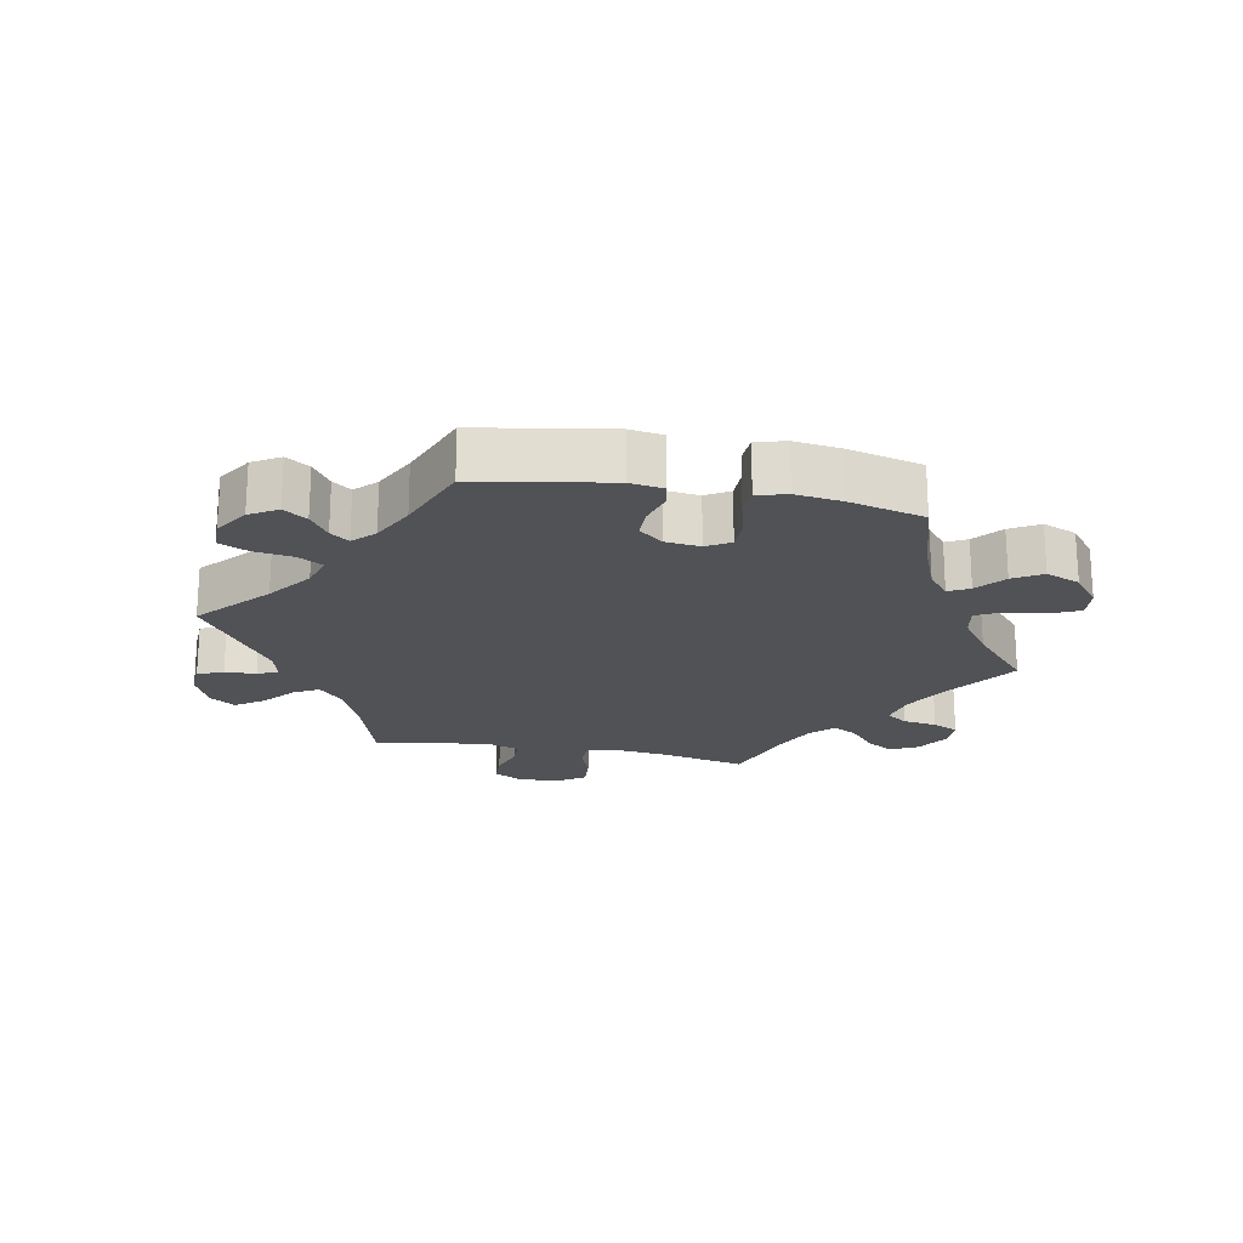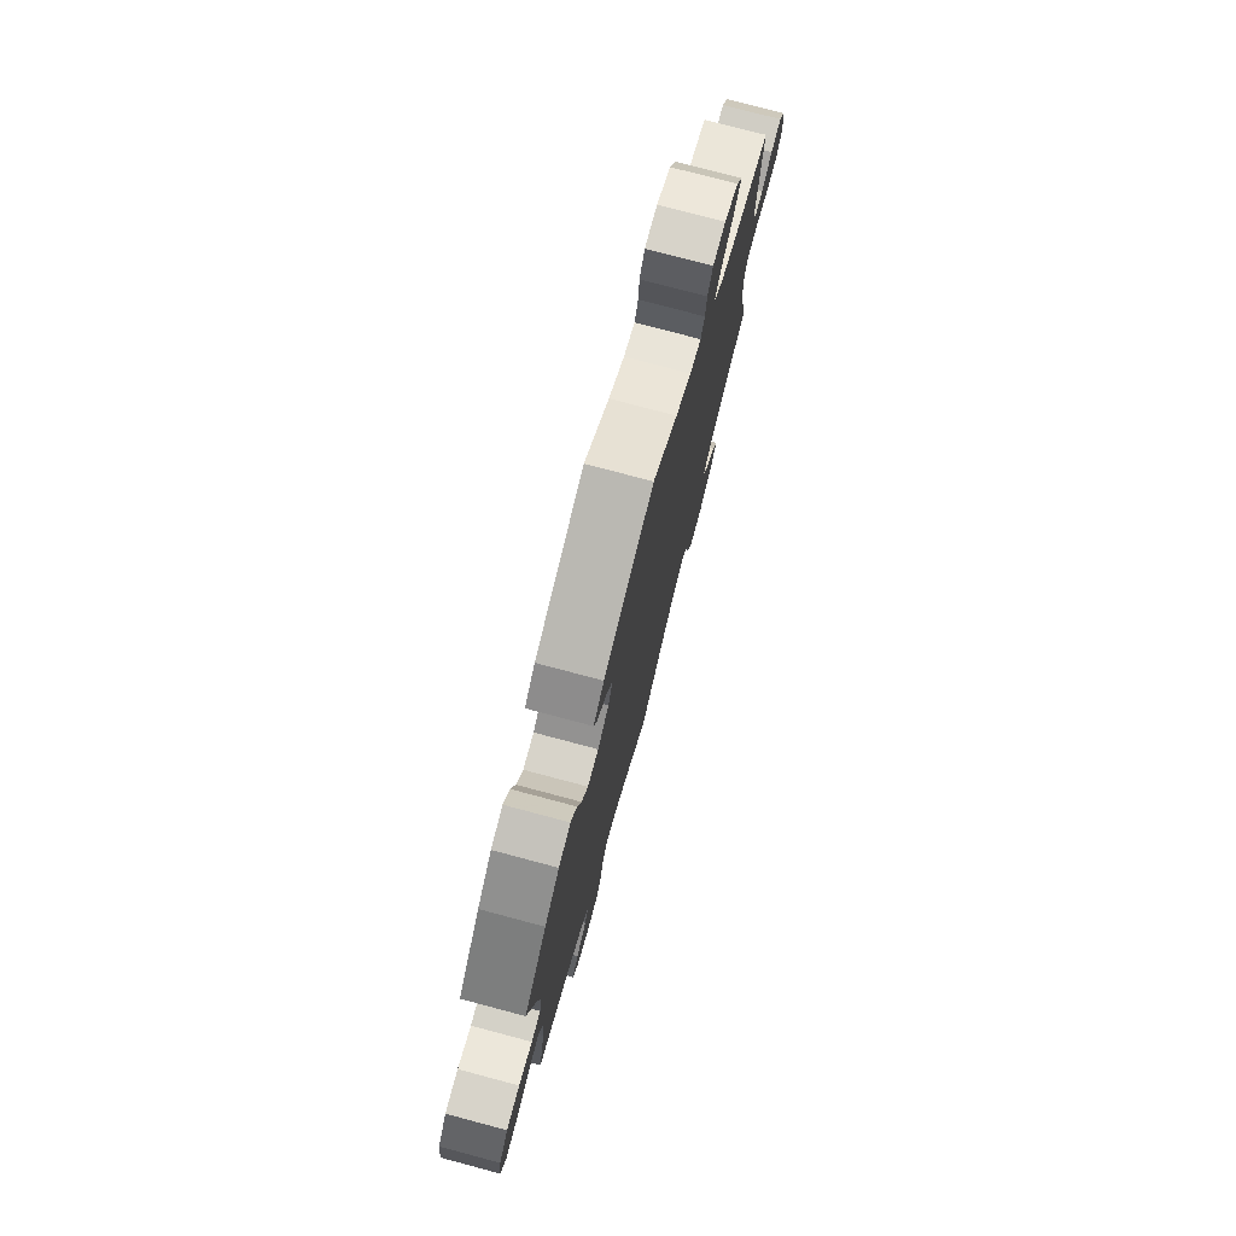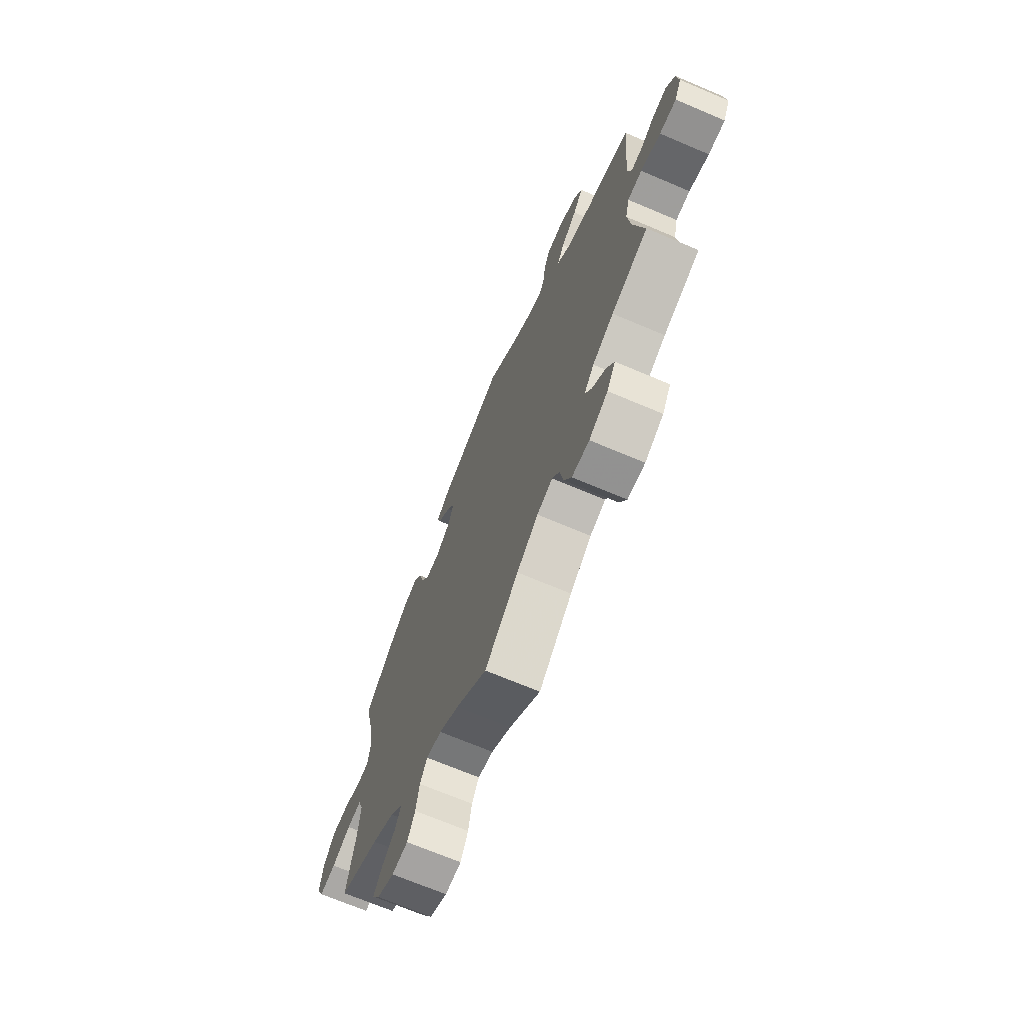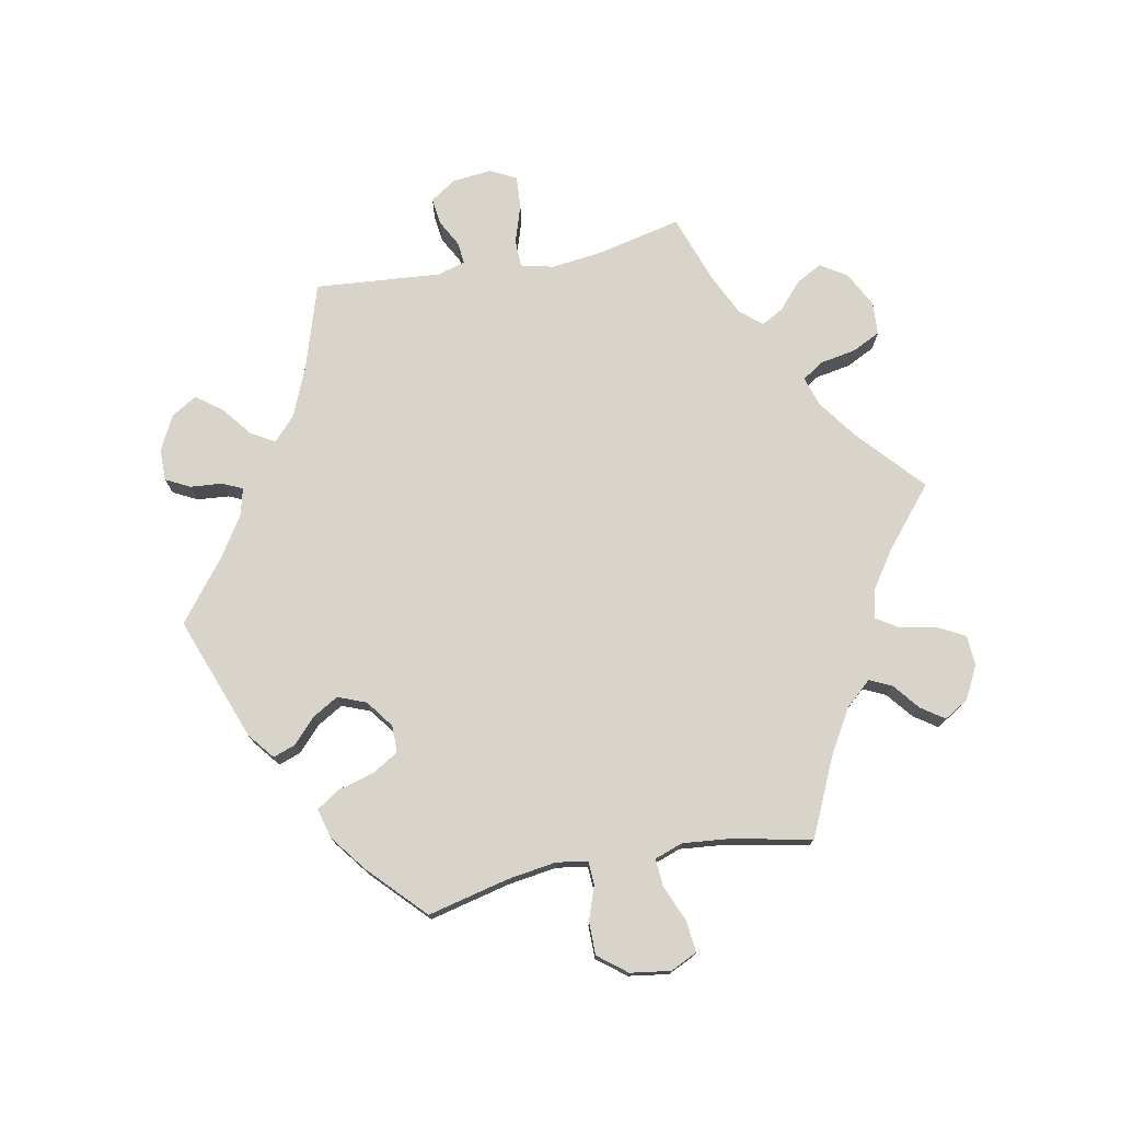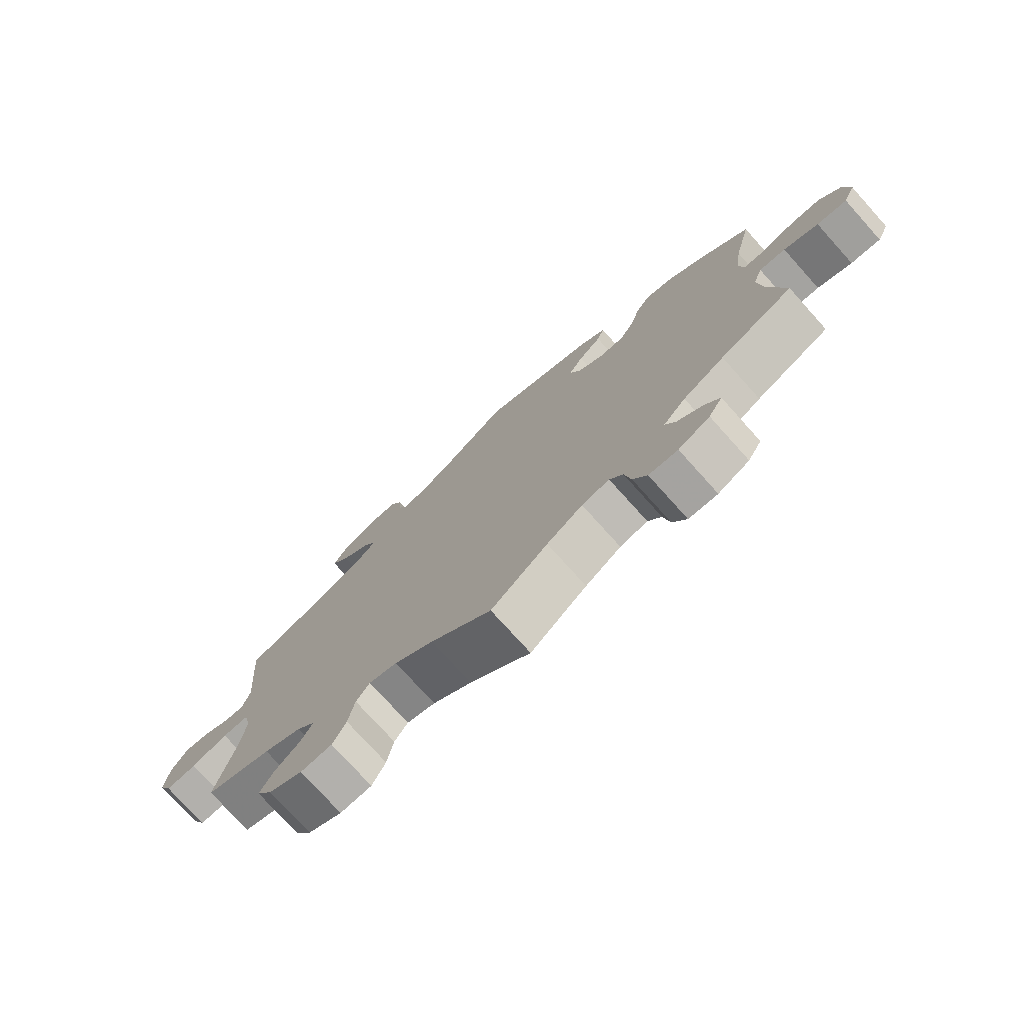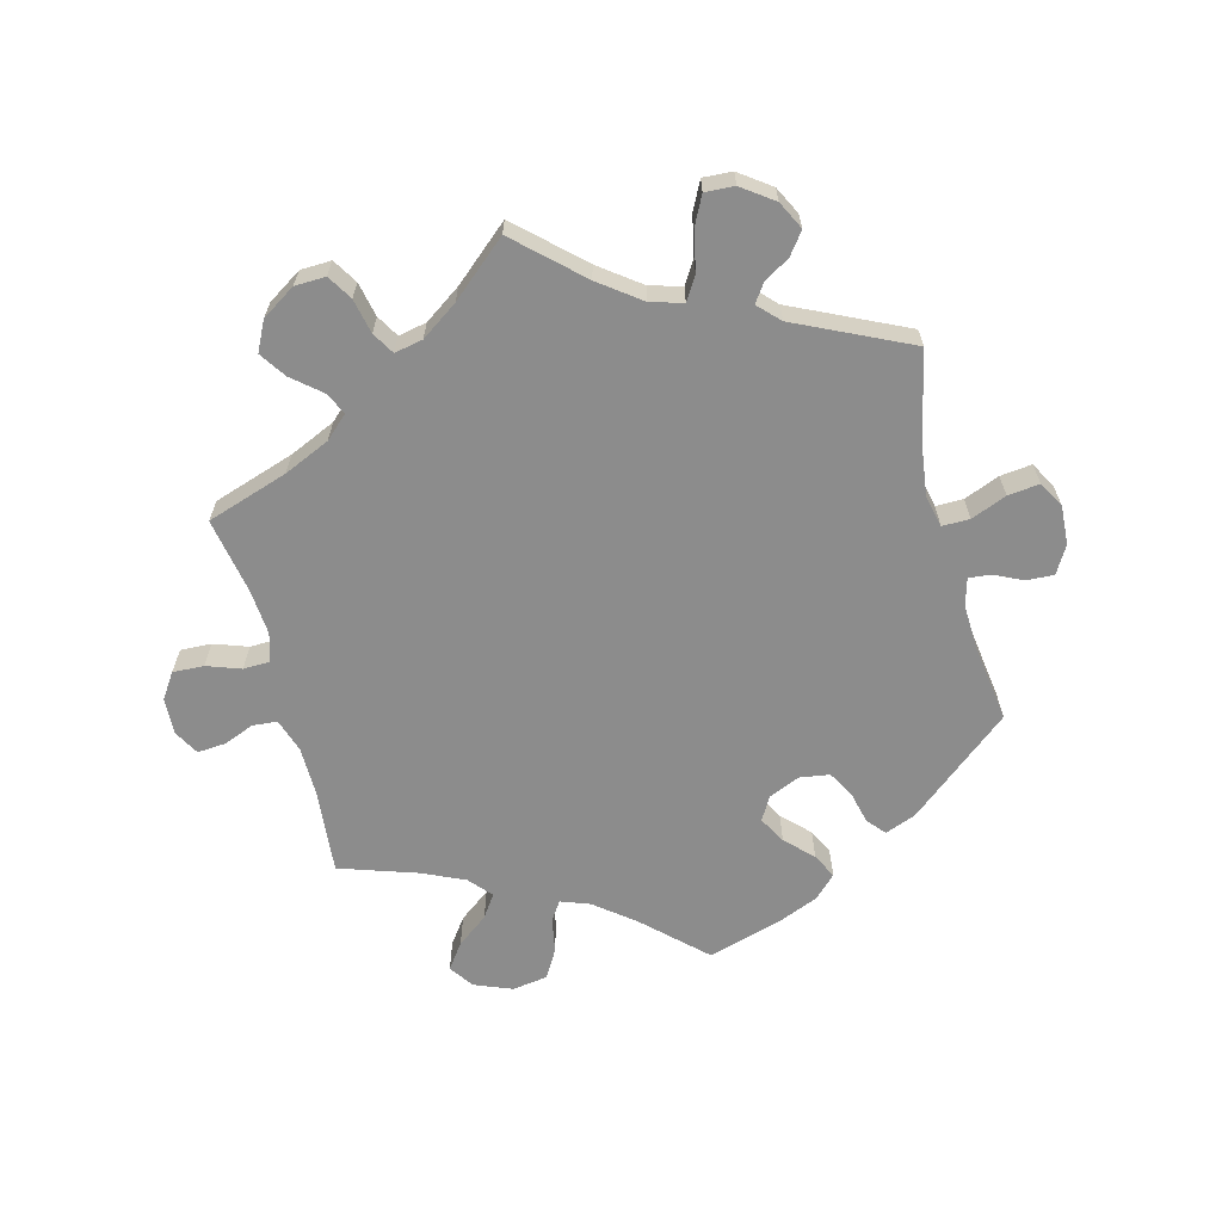
<metadata>
{"format":"obj","ext":"obj","renderer":"f3d","projection":"perspective","resolution":1024,"background":"white","views":[{"elev":-21.1,"azim":19.3,"up":"+Y"},{"elev":76.3,"azim":104.9,"up":"+Z"},{"elev":-69.5,"azim":-113.0,"up":"+Z"},{"elev":75.4,"azim":79.0,"up":"+Y"},{"elev":-76.0,"azim":42.0,"up":"+Z"},{"elev":-64.2,"azim":-105.4,"up":"+Y"}]}
</metadata>
<code>
v 0.187 0.07 0.508
v 0.227 0.07 0.476
v 0.215 0.07 0.442
v 0.178 0.07 0.407
v 0.155 0.07 0.368
v 0.172 0.07 0.325
v 0.214 0.07 0.294
v 0.255 0.07 0.294
v 0.279 0.07 0.334
v 0.294 0.07 0.389
v 0.317 0.07 0.424
v 0.362 0.07 0.412
v 0.417 0.07 0.37
v 0.501 0.07 0.29
v 0.472 0.07 0.167
v 0.461 0.07 0.092
v 0.469 0.07 0.045
v 0.504 0.07 0.043
v 0.555 0.07 0.061
v 0.605 0.07 0.061
v 0.639 0.07 0.018
v 0.648 0.07 -0.043
v 0.629 0.07 -0.084
v 0.581 0.07 -0.079
v 0.526 0.07 -0.056
v 0.484 0.07 -0.053
v 0.469 0.07 -0.096
v 0.476 0.07 -0.167
v 0.501 0.07 -0.289
v 0.384 0.07 -0.343
v 0.318 0.07 -0.382
v 0.282 0.07 -0.422
v 0.298 0.07 -0.456
v 0.338 0.07 -0.488
v 0.362 0.07 -0.523
v 0.34 0.07 -0.56
v 0.29 0.07 -0.586
v 0.244 0.07 -0.583
v 0.222 0.07 -0.541
v 0.212 0.07 -0.487
v 0.191 0.07 -0.453
v 0.147 0.07 -0.463
v 0.09 0.07 -0.502
v 0 0.07 -0.578
v -0.097 0.07 -0.491
v -0.159 0.07 -0.446
v -0.204 0.07 -0.432
v -0.225 0.07 -0.463
v -0.235 0.07 -0.519
v -0.256 0.07 -0.562
v -0.306 0.07 -0.565
v -0.36 0.07 -0.537
v -0.385 0.07 -0.497
v -0.364 0.07 -0.458
v -0.324 0.07 -0.422
v -0.305 0.07 -0.388
v -0.334 0.07 -0.355
v -0.395 0.07 -0.326
v -0.501 0.07 -0.289
v -0.472 0.07 -0.16
v -0.463 0.07 -0.083
v -0.475 0.07 -0.033
v -0.517 0.07 -0.032
v -0.575 0.07 -0.051
v -0.624 0.07 -0.054
v -0.644 0.07 -0.014
v -0.638 0.07 0.045
v -0.612 0.07 0.085
v -0.571 0.07 0.08
v -0.53 0.07 0.058
v -0.497 0.07 0.055
v -0.485 0.07 0.098
v -0.501 0.07 0.289
v -0.371 0.07 0.33
v -0.297 0.07 0.361
v -0.26 0.07 0.395
v -0.281 0.07 0.431
v -0.327 0.07 0.467
v -0.356 0.07 0.506
v -0.333 0.07 0.545
v -0.28 0.07 0.572
v -0.232 0.07 0.572
v -0.213 0.07 0.535
v -0.209 0.07 0.487
v -0.195 0.07 0.456
v -0.153 0.07 0.467
v -0.094 0.07 0.505
v -0.001 0.07 0.578
v 0.187 0 0.508
v 0.227 0 0.476
v 0.215 0 0.442
v 0.178 0 0.407
v 0.155 0 0.368
v 0.172 0 0.325
v 0.214 0 0.294
v 0.255 0 0.294
v 0.279 0 0.334
v 0.294 0 0.389
v 0.317 0 0.424
v 0.362 0 0.412
v 0.417 0 0.37
v 0.501 0 0.29
v 0.472 0 0.167
v 0.461 0 0.092
v 0.469 0 0.045
v 0.504 0 0.043
v 0.555 0 0.061
v 0.605 0 0.061
v 0.639 0 0.018
v 0.648 0 -0.043
v 0.629 0 -0.084
v 0.581 0 -0.079
v 0.526 0 -0.056
v 0.484 0 -0.053
v 0.469 0 -0.096
v 0.476 0 -0.167
v 0.501 0 -0.289
v 0.384 0 -0.343
v 0.318 0 -0.382
v 0.282 0 -0.422
v 0.298 0 -0.456
v 0.338 0 -0.488
v 0.362 0 -0.523
v 0.34 0 -0.56
v 0.29 0 -0.586
v 0.244 0 -0.583
v 0.222 0 -0.541
v 0.212 0 -0.487
v 0.191 0 -0.453
v 0.147 0 -0.463
v 0.09 0 -0.502
v 0 0 -0.578
v -0.097 0 -0.491
v -0.159 0 -0.446
v -0.204 0 -0.432
v -0.225 0 -0.463
v -0.235 0 -0.519
v -0.256 0 -0.562
v -0.306 0 -0.565
v -0.36 0 -0.537
v -0.385 0 -0.497
v -0.364 0 -0.458
v -0.324 0 -0.422
v -0.305 0 -0.388
v -0.334 0 -0.355
v -0.395 0 -0.326
v -0.501 0 -0.289
v -0.472 0 -0.16
v -0.463 0 -0.083
v -0.475 0 -0.033
v -0.517 0 -0.032
v -0.575 0 -0.051
v -0.624 0 -0.054
v -0.644 0 -0.014
v -0.638 0 0.045
v -0.612 0 0.085
v -0.571 0 0.08
v -0.53 0 0.058
v -0.497 0 0.055
v -0.485 0 0.098
v -0.501 0 0.289
v -0.371 0 0.33
v -0.297 0 0.361
v -0.26 0 0.395
v -0.281 0 0.431
v -0.327 0 0.467
v -0.356 0 0.506
v -0.333 0 0.545
v -0.28 0 0.572
v -0.232 0 0.572
v -0.213 0 0.535
v -0.209 0 0.487
v -0.195 0 0.456
v -0.153 0 0.467
v -0.094 0 0.505
v -0.001 0 0.578
f 87 88 1 2
f 86 87 2 3
f 85 86 3 4
f 81 82 83 84
f 81 84 85
f 80 81 85
f 77 78 79 80
f 76 77 80 85
f 72 73 74
f 71 72 74 75
f 67 68 69 70
f 67 70 71
f 66 67 71
f 63 64 65 66
f 62 63 66 71
f 58 59 60
f 57 58 60 61
f 56 57 61 62
f 52 53 54 55
f 52 55 56
f 51 52 56
f 48 49 50 51
f 47 48 51 56
f 46 47 56 62
f 43 44 45
f 42 43 45 46
f 41 42 46 62
f 37 38 39 40
f 37 40 41
f 36 37 41
f 33 34 35 36
f 32 33 36 41
f 31 32 41 62
f 28 29 30
f 27 28 30 31
f 26 27 31 62
f 22 23 24 25
f 22 25 26
f 18 19 20 21
f 17 18 21 22
f 12 13 14 15
f 12 15 16
f 9 10 11 12
f 8 9 12 16
f 7 8 16 17
f 76 85 4 5
f 75 76 5 6
f 17 22 26 62
f 17 62 71 75
f 6 7 17 75
f 90 89 176 175
f 91 90 175 174
f 92 91 174 173
f 172 171 170 169
f 173 172 169
f 173 169 168
f 168 167 166 165
f 173 168 165 164
f 162 161 160
f 163 162 160 159
f 158 157 156 155
f 159 158 155
f 159 155 154
f 154 153 152 151
f 159 154 151 150
f 148 147 146
f 149 148 146 145
f 150 149 145 144
f 143 142 141 140
f 144 143 140
f 144 140 139
f 139 138 137 136
f 144 139 136 135
f 150 144 135 134
f 133 132 131
f 134 133 131 130
f 150 134 130 129
f 128 127 126 125
f 129 128 125
f 129 125 124
f 124 123 122 121
f 129 124 121 120
f 150 129 120 119
f 118 117 116
f 119 118 116 115
f 150 119 115 114
f 113 112 111 110
f 114 113 110
f 109 108 107 106
f 110 109 106 105
f 103 102 101 100
f 104 103 100
f 100 99 98 97
f 104 100 97 96
f 105 104 96 95
f 93 92 173 164
f 94 93 164 163
f 150 114 110 105
f 163 159 150 105
f 163 105 95 94
f 1 89 90 2
f 2 90 91 3
f 3 91 92 4
f 4 92 93 5
f 5 93 94 6
f 6 94 95 7
f 7 95 96 8
f 8 96 97 9
f 9 97 98 10
f 10 98 99 11
f 11 99 100 12
f 12 100 101 13
f 13 101 102 14
f 14 102 103 15
f 15 103 104 16
f 16 104 105 17
f 17 105 106 18
f 18 106 107 19
f 19 107 108 20
f 20 108 109 21
f 21 109 110 22
f 22 110 111 23
f 23 111 112 24
f 24 112 113 25
f 25 113 114 26
f 26 114 115 27
f 27 115 116 28
f 28 116 117 29
f 29 117 118 30
f 30 118 119 31
f 31 119 120 32
f 32 120 121 33
f 33 121 122 34
f 34 122 123 35
f 35 123 124 36
f 36 124 125 37
f 37 125 126 38
f 38 126 127 39
f 39 127 128 40
f 40 128 129 41
f 41 129 130 42
f 42 130 131 43
f 43 131 132 44
f 44 132 133 45
f 45 133 134 46
f 46 134 135 47
f 47 135 136 48
f 48 136 137 49
f 49 137 138 50
f 50 138 139 51
f 51 139 140 52
f 52 140 141 53
f 53 141 142 54
f 54 142 143 55
f 55 143 144 56
f 56 144 145 57
f 57 145 146 58
f 58 146 147 59
f 59 147 148 60
f 60 148 149 61
f 61 149 150 62
f 62 150 151 63
f 63 151 152 64
f 64 152 153 65
f 65 153 154 66
f 66 154 155 67
f 67 155 156 68
f 68 156 157 69
f 69 157 158 70
f 70 158 159 71
f 71 159 160 72
f 72 160 161 73
f 73 161 162 74
f 74 162 163 75
f 75 163 164 76
f 76 164 165 77
f 77 165 166 78
f 78 166 167 79
f 79 167 168 80
f 80 168 169 81
f 81 169 170 82
f 82 170 171 83
f 83 171 172 84
f 84 172 173 85
f 85 173 174 86
f 86 174 175 87
f 87 175 176 88
f 88 176 89 1

</code>
